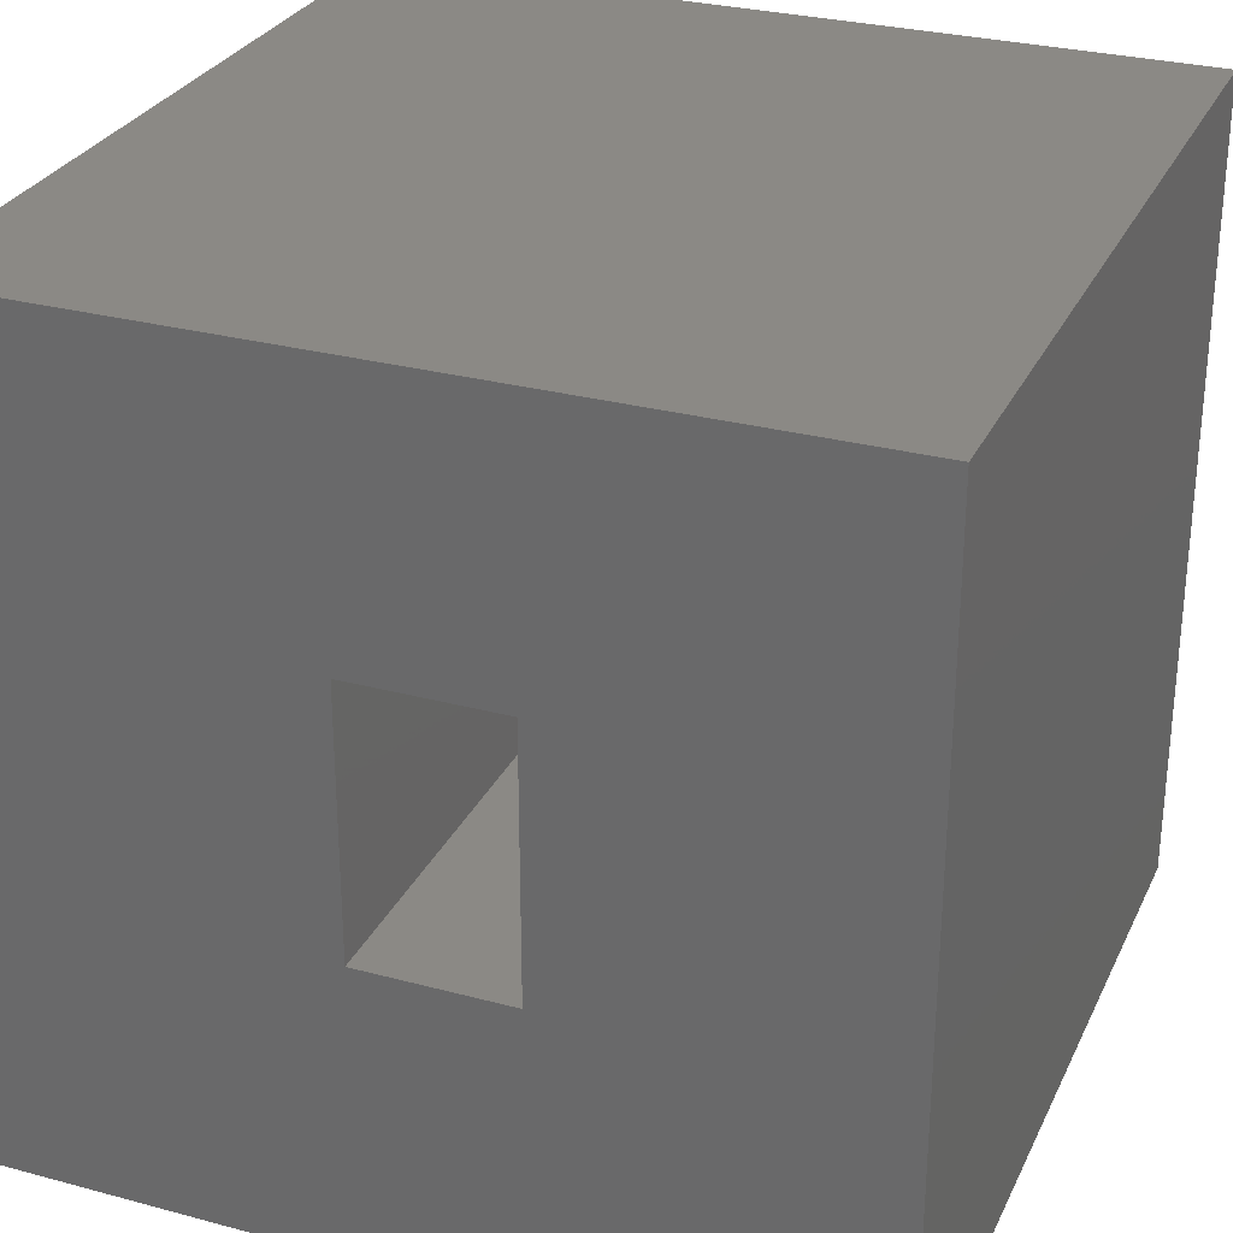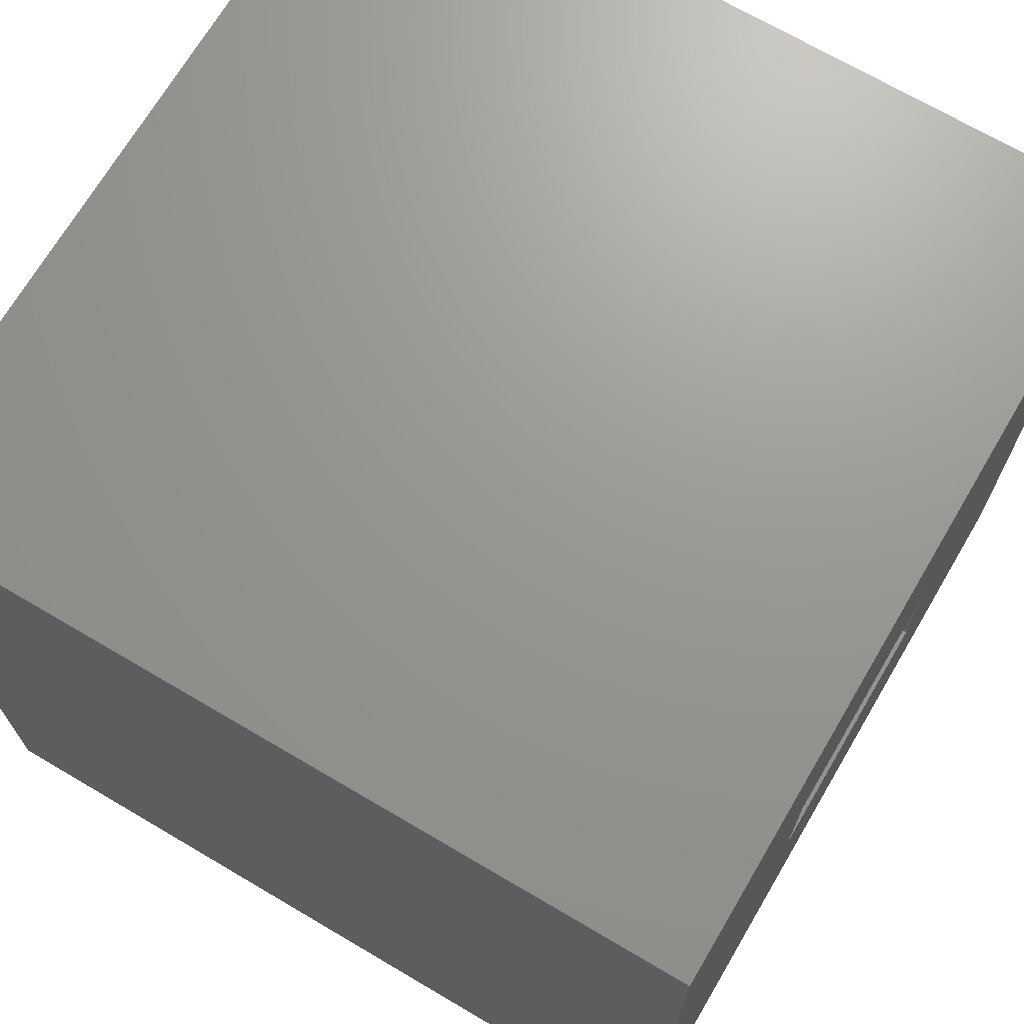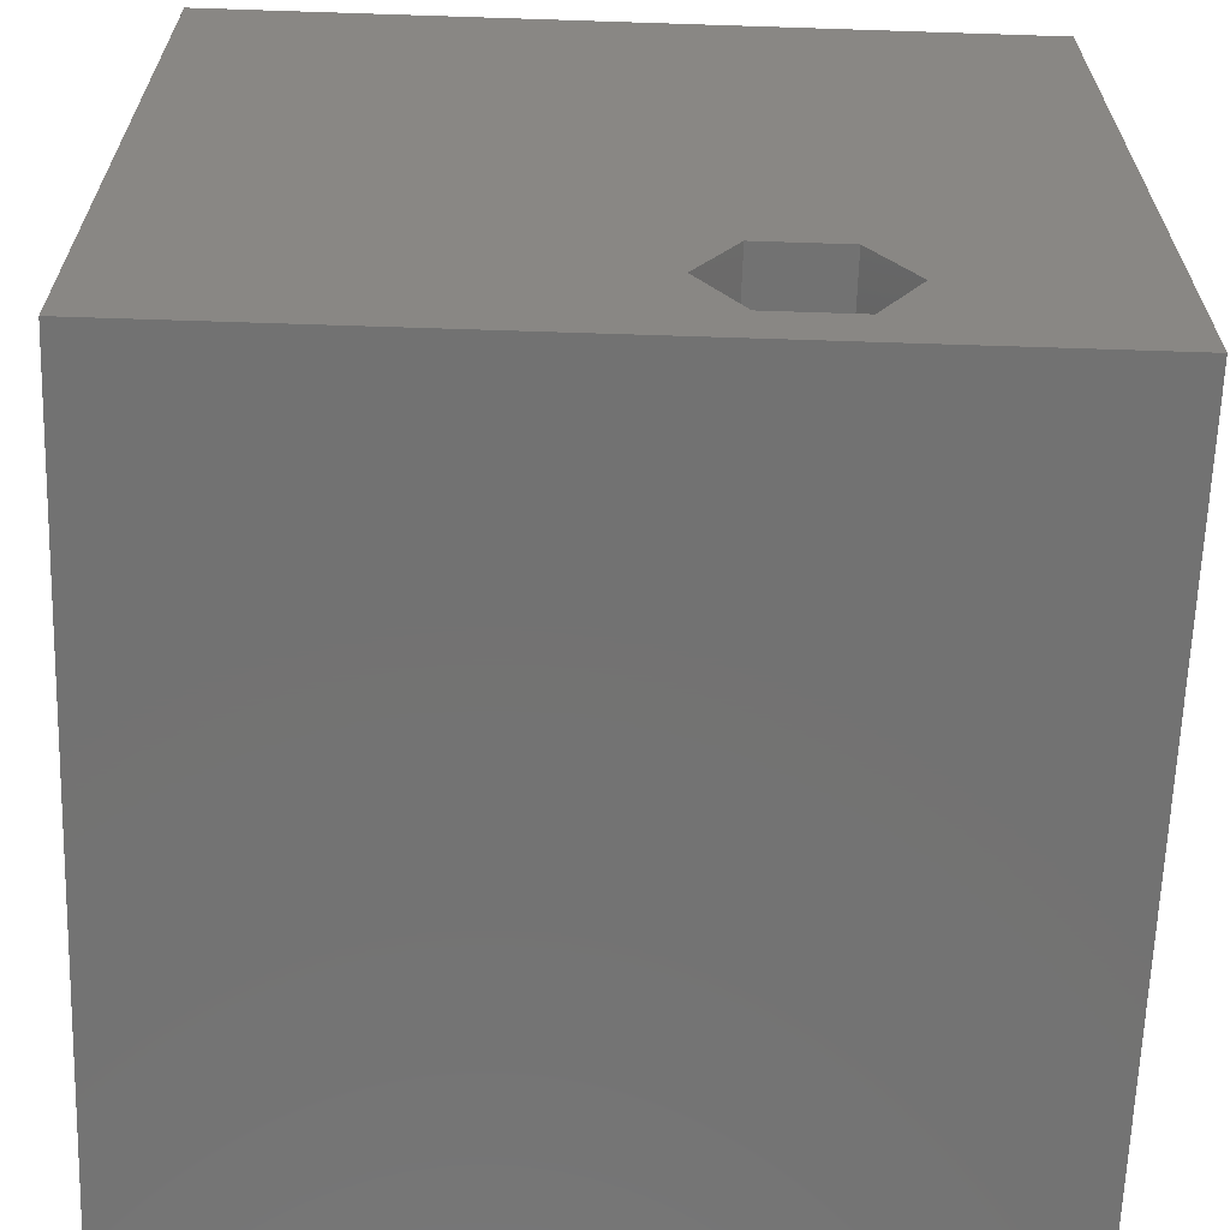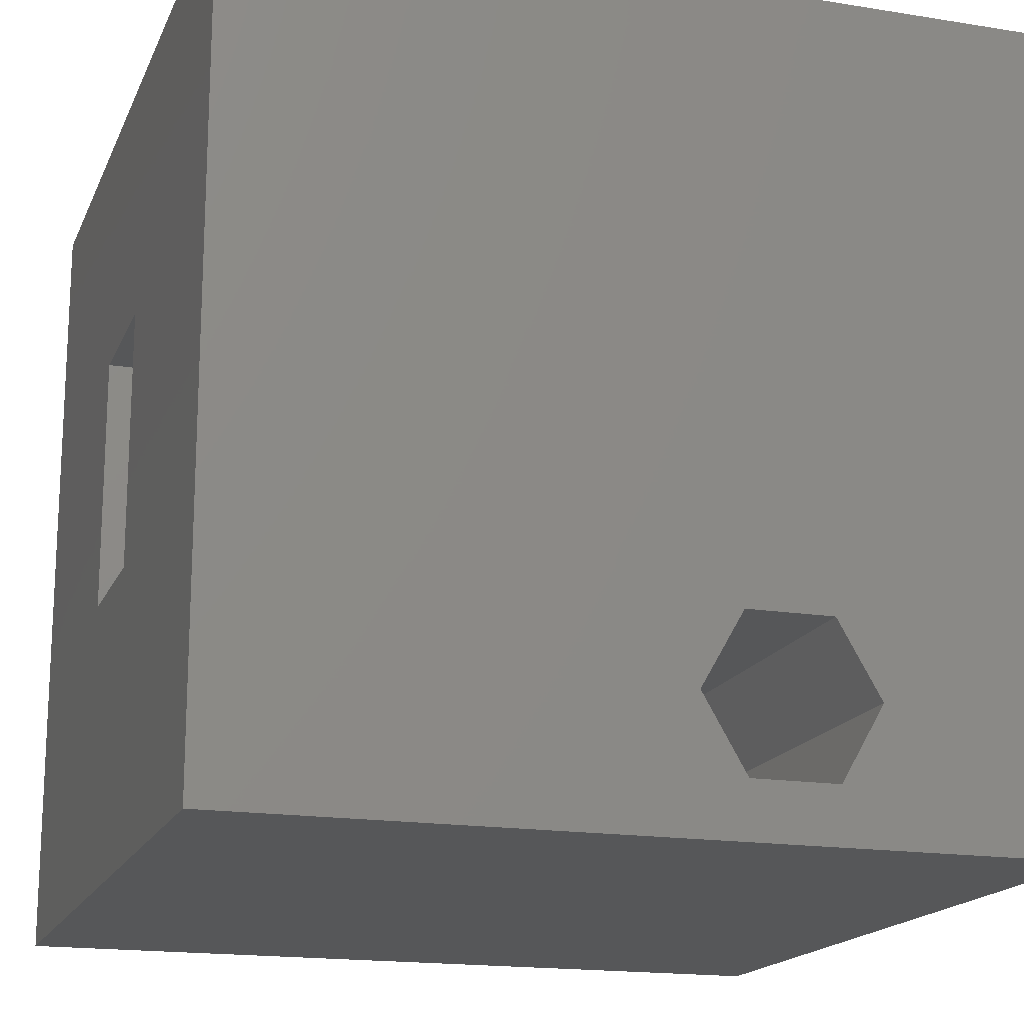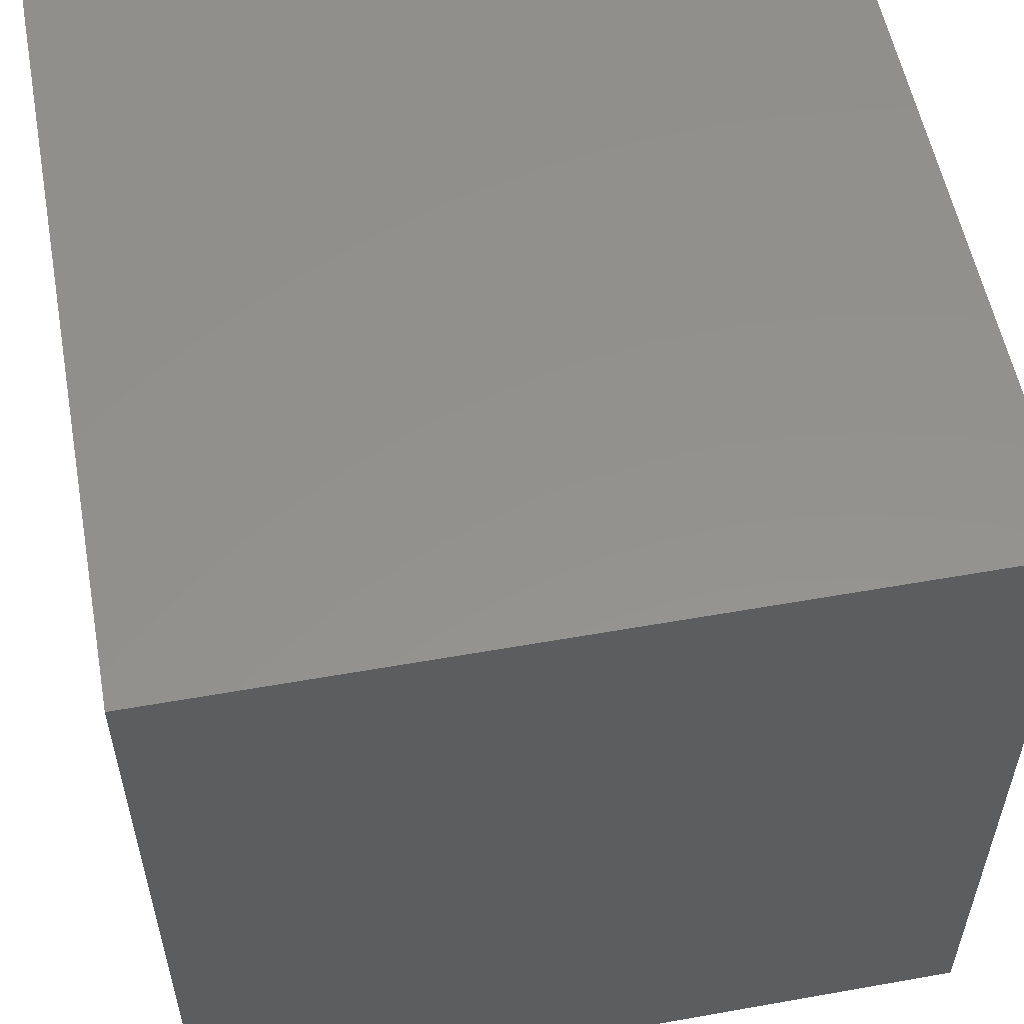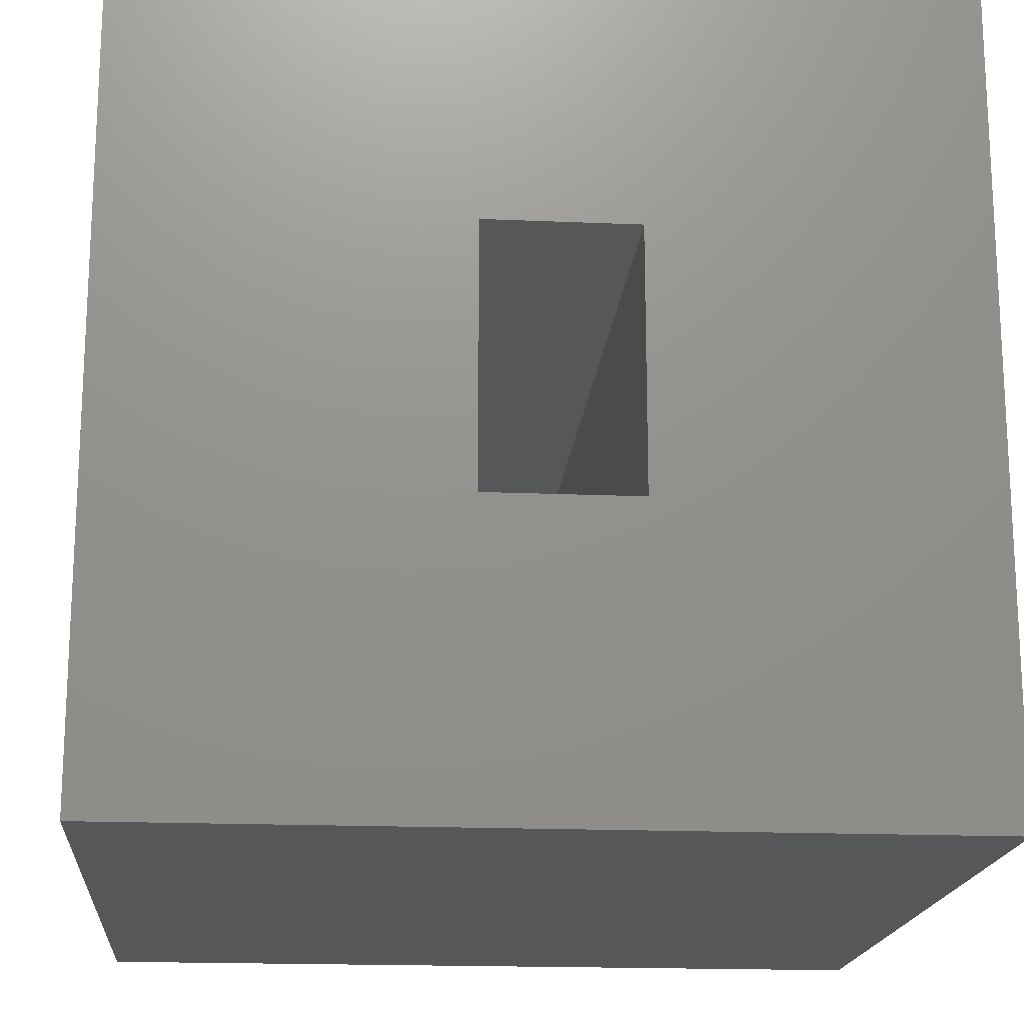
<metadata>
{"format":"stl","ext":"stl","renderer":"f3d","projection":"perspective","resolution":1024,"background":"white","views":[{"elev":29.0,"azim":111.7,"up":"+Z"},{"elev":70.0,"azim":30.5,"up":"+Y"},{"elev":-64.5,"azim":-1.9,"up":"+Z"},{"elev":-17.3,"azim":-17.9,"up":"+Z"},{"elev":55.4,"azim":-10.6,"up":"+Y"},{"elev":-17.7,"azim":85.2,"up":"+Z"}]}
</metadata>
<code>
# stl→obj: 48 verts, 56 faces
v 0 5.862e-14 0
v 0 1e+04 0
v 1e+04 5.862e-14 0
v 1e+04 1e+04 0
v 7611 -2.612e-13 1605
v 7078 -1.959e-13 681.6
v 1e+04 -5.537e-13 0
v 6012 -6.529e-14 681.6
v 0 6.709e-13 0
v 5479 0 1605
v 6.123e-13 6.709e-13 1e+04
v 6012 -6.529e-14 2528
v 1e+04 -5.537e-13 1e+04
v 7078 -1.959e-13 2528
v 6.123e-13 1e+04 1e+04
v 6.123e-13 5.862e-14 1e+04
v 1e+04 1e+04 1e+04
v 1e+04 5.862e-14 1e+04
v -6.933e-14 6047 6773
v -2.628e-13 6047 3613
v -4.871e-13 4216 3613
v -1.225e-12 5.862e-14 0
v -2.936e-13 4216 6773
v -6.123e-13 5.862e-14 1e+04
v 1e+04 6047 6773
v 1e+04 4216 6773
v 1e+04 4216 3613
v 1e+04 6047 3613
v 2.213e-13 6047 3613
v 2.213e-13 4216 3613
v 4.147e-13 4216 6773
v 4.147e-13 6047 6773
v 5479 7819 1605
v 6012 7819 2528
v 5479 5.862e-14 1605
v 6012 5.862e-14 2528
v 7078 7819 2528
v 7078 5.862e-14 2528
v 7611 7819 1605
v 7078 -3.494e-12 2528
v 7611 -3.494e-12 1605
v 7078 7819 681.6
v 7078 -3.494e-12 681.6
v 6012 7819 681.6
v 7078 5.862e-14 681.6
v 6012 5.862e-14 681.6
v 6012 -3.494e-12 681.6
v 5479 -3.494e-12 1605
f 1 2 3
f 3 2 4
f 5 6 7
f 7 6 8
f 7 8 9
f 9 8 10
f 9 10 11
f 11 10 12
f 11 12 13
f 13 12 14
f 13 14 7
f 7 14 5
f 15 16 17
f 17 16 18
f 2 15 4
f 4 15 17
f 19 15 20
f 20 15 2
f 20 2 21
f 21 2 22
f 21 22 23
f 23 22 24
f 23 24 19
f 19 24 15
f 25 17 26
f 26 17 18
f 26 18 27
f 27 18 3
f 27 3 28
f 28 3 4
f 28 4 25
f 25 4 17
f 29 30 28
f 28 30 27
f 30 31 27
f 27 31 26
f 31 32 26
f 26 32 25
f 32 29 25
f 25 29 28
f 33 34 35
f 35 34 36
f 34 37 36
f 36 37 38
f 37 39 40
f 40 39 41
f 39 42 41
f 41 42 43
f 42 44 45
f 45 44 46
f 44 33 47
f 47 33 48
f 33 44 34
f 34 44 42
f 34 42 37
f 37 42 39

</code>
